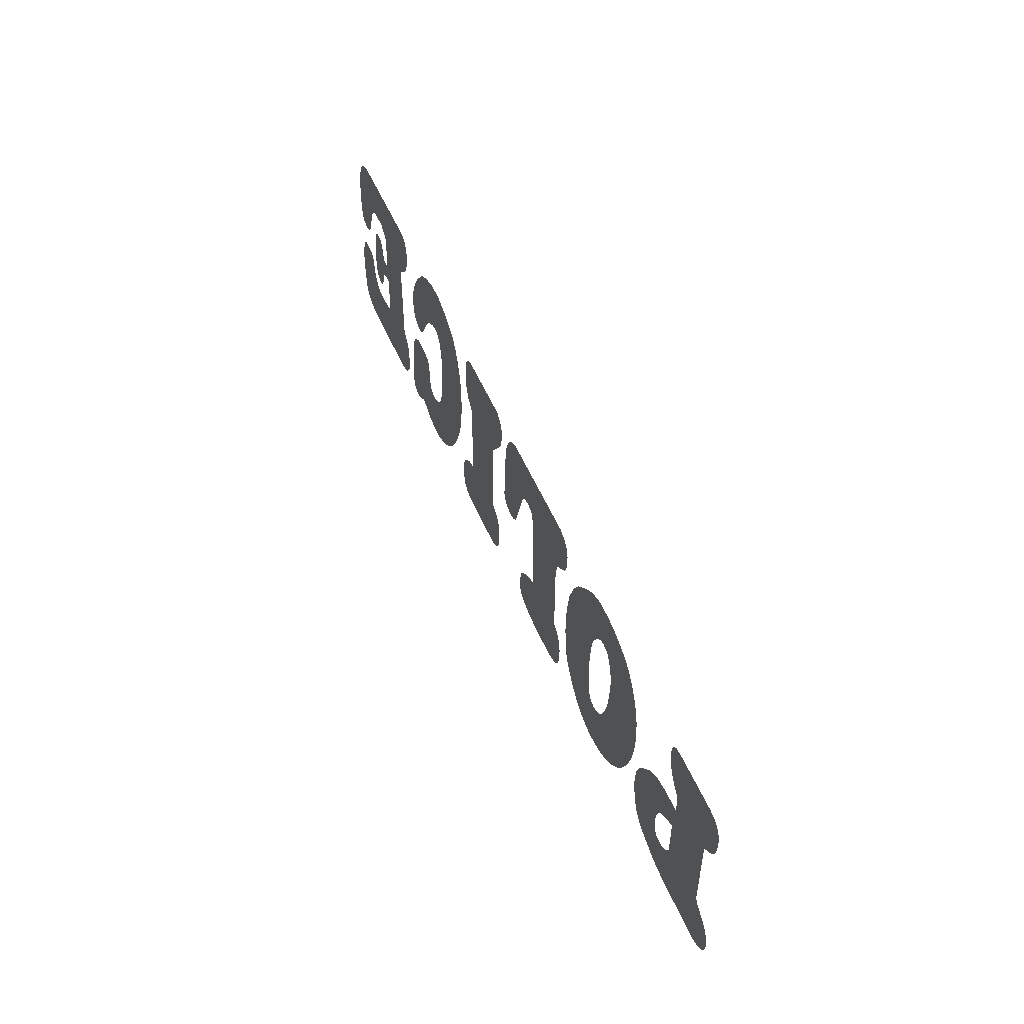
<metadata>
{"format":"obj","ext":"obj","renderer":"f3d","projection":"perspective","resolution":1024,"background":"white","views":[{"elev":50.5,"azim":-112.0,"up":"+Y"}]}
</metadata>
<code>
v -3.65 0.275 -2
v -3.725 0.3 -2
v -3.825 0.4125 -2
v -3.825 0.5875 -2
v -3.65 0.275 -2
v -3.825 0.5875 -2
v -3.8 0.6625 -2
v -3.7 0.7625 -2
v -3.112 0.275 -2
v -3.65 0.275 -2
v -3.7 0.7625 -2
v -3.663 0.7875 -2
v -2.812 0.35 -2
v -3.112 0.275 -2
v -3.612 0.85 -2
v -3.038 0.675 -2
v -3.15 1.15 -2
v -3.15 0.8 -2
v -3.612 0.85 -2
v -3.612 1.587 -2
v -3.15 1.15 -2
v -3.612 1.587 -2
v -3.175 1.413 -2
v -3.15 1.15 -2
v -3.175 1.413 -2
v -3 1.413 -2
v -3.075 1.125 -2
v -2.75 1.312 -2
v -3 1.075 -2
v -3 1.413 -2
v -2.875 1.387 -2
v -2.913 0.9375 -2
v -2.75 1.312 -2
v -2.663 1.212 -2
v -2.9 0.85 -2
v -2.525 0.85 -2
v -2.9 0.85 -2
v -2.663 1.212 -2
v -2.587 1.113 -2
v -2.925 0.7 -2
v -2.525 0.85 -2
v -2.538 0.725 -2
v -2.95 0.675 -2
v -2.7 0.4 -2
v -2.95 0.675 -2
v -2.538 0.725 -2
v -2.562 0.6 -2
v -3.038 0.675 -2
v -2.95 0.675 -2
v -2.7 0.4 -2
v -2.812 0.35 -2
v -3.612 1.587 -2
v -3.688 1.65 -2
v -3.763 1.788 -2
v -3.763 2 -2
v -3.612 1.587 -2
v -3.763 2 -2
v -3.725 2.062 -2
v -3.6 2.112 -2
v -3.612 1.587 -2
v -3.6 2.112 -2
v -3.15 2.112 -2
v -3.175 1.587 -2
v -3.175 1.413 -2
v -3.612 1.587 -2
v -3.175 1.587 -2
v -3.05 1.762 -2
v -3.175 1.587 -2
v -3.15 2.112 -2
v -3.038 2.075 -2
v -3.025 1.825 -2
v -3.05 1.762 -2
v -3.038 2.075 -2
v -3.013 1.913 -2
v -1.75 0.7625 -2
v -1.7 0.3 -2
v -1.875 0.325 -2
v -2.013 0.375 -2
v -1.825 0.7875 -2
v -1.75 0.7625 -2
v -2.013 0.375 -2
v -2.138 0.475 -2
v -1.875 0.8375 -2
v -1.825 0.7875 -2
v -2.138 0.475 -2
v -2.212 0.55 -2
v -2.312 0.7 -2
v -2.362 0.8 -2
v -1.95 0.9875 -2
v -2.263 0.6125 -2
v -2 1.55 -2
v -2.475 1.55 -2
v -2.45 1.675 -2
v -1.975 1.637 -2
v -2.3 1.962 -2
v -2.237 2.025 -2
v -1.9 1.738 -2
v -1.925 1.725 -2
v -1.8 1.738 -2
v -1.9 2.15 -2
v -1.75 2.15 -2
v -1.762 1.7 -2
v -1.762 1.7 -2
v -1.75 2.15 -2
v -1.613 2.1 -2
v -1.725 1.65 -2
v -0.75 0.3 -2
v -0.9875 0.35 -2
v -1.05 0.4625 -2
v -1.062 0.5375 -2
v -0.55 0.3 -2
v -0.75 0.3 -2
v -1.062 0.5375 -2
v -0.3 0.35 -2
v -0.3 0.35 -2
v -1.062 0.5375 -2
v -1 0.8 -2
v -0.2125 0.4375 -2
v -0.2125 0.4375 -2
v -1 0.8 -2
v -0.9375 0.85 -2
v -0.2125 0.6 -2
v -0.3125 0.7625 -2
v -0.2125 0.6 -2
v -0.9375 0.85 -2
v -0.475 0.85 -2
v -0.475 0.85 -2
v -0.9375 0.85 -2
v -0.9375 1.55 -2
v -0.475 1.55 -2
v -0.475 1.55 -2
v -0.9375 1.55 -2
v -0.975 1.65 -2
v -0.45 1.675 -2
v -0.45 1.675 -2
v -0.975 1.65 -2
v -1.025 1.688 -2
v -0.425 1.712 -2
v -1.137 1.825 -2
v -0.35 1.738 -2
v -1.025 1.688 -2
v -1.1 1.75 -2
v -0.35 1.738 -2
v -1.137 2.05 -2
v -1 2.15 -2
v 0.125 1.75 -2
v 0.125 1.75 -2
v -1 2.15 -2
v -0.1 2.15 -2
v 0.05 2.05 -2
v -0.25 1.675 -2
v 0.125 1.75 -2
v 0.15 1.3 -2
v -0.125 1.3 -2
v -0.05 1.2 -2
v -0.125 1.3 -2
v 0.15 1.3 -2
v 0.075 1.2 -2
v 0.5 0.325 -2
v 0.3375 0.375 -2
v 0.275 0.55 -2
v 0.275 0.7 -2
v 0.5 0.325 -2
v 0.275 0.7 -2
v 0.3 0.7625 -2
v 0.4125 0.85 -2
v 0.95 0.325 -2
v 0.5 0.325 -2
v 0.4125 0.85 -2
v 1.05 0.3375 -2
v 1.125 0.475 -2
v 1.05 0.3375 -2
v 0.4125 0.85 -2
v 1.125 0.625 -2
v 1.05 0.775 -2
v 1.125 0.625 -2
v 0.4125 0.85 -2
v 0.8875 0.85 -2
v 0.8875 0.85 -2
v 0.4125 0.85 -2
v 0.4125 1.575 -2
v 0.8875 1.575 -2
v 0.8875 1.575 -2
v 0.4125 1.575 -2
v 0.325 1.675 -2
v 1 1.738 -2
v 1.012 1.825 -2
v 1 1.738 -2
v 0.325 1.675 -2
v 0.2125 1.875 -2
v 1.012 2.025 -2
v 1.012 1.825 -2
v 0.2125 1.875 -2
v 0.2 1.95 -2
v 1.012 2.025 -2
v 0.2 1.95 -2
v 0.2 2.025 -2
v 0.9 2.15 -2
v 0.3 2.15 -2
v 0.9 2.15 -2
v 0.2 2.025 -2
v 0.2375 2.1 -2
v 1.887 0.325 -2
v 1.887 0.775 -2
v 1.938 0.8 -2
v 2.087 0.3875 -2
v 2.175 0.4375 -2
v 2.087 0.3875 -2
v 1.938 0.8 -2
v 1.962 0.875 -2
v 2.175 0.4375 -2
v 1.962 0.875 -2
v 2.438 0.45 -2
v 2.25 0.375 -2
v 2.25 0.375 -2
v 2.438 0.45 -2
v 2.4 0.375 -2
v 2.3 0.35 -2
v 2.35 0.35 -2
v 2.3 0.35 -2
v 2.4 0.375 -2
v 2.438 0.45 -2
v 1.962 0.875 -2
v 1.975 1.075 -2
v 2.413 0.85 -2
v 2.325 1.1 -2
v 2.413 0.85 -2
v 1.975 1.075 -2
v 2.25 1.15 -2
v 2.075 1.15 -2
v 2.25 1.15 -2
v 1.975 1.075 -2
v 2.013 1.125 -2
v 1.613 1.45 -2
v 1.137 1.387 -2
v 1.15 1.65 -2
v 1.637 1.6 -2
v 3.5 0.325 -2
v 2.8 0.325 -2
v 2.625 0.3875 -2
v 3.7 0.375 -2
v 3.763 0.425 -2
v 3.7 0.375 -2
v 2.625 0.3875 -2
v 2.55 0.5375 -2
v 3.763 0.425 -2
v 2.55 0.5375 -2
v 2.55 0.7 -2
v 3.8 0.7 -2
v 3.35 0.775 -2
v 3.8 0.7 -2
v 2.55 0.7 -2
v 3.125 0.7875 -2
v 3.8 0.85 -2
v 3.8 0.7 -2
v 3.35 0.775 -2
v 3.4 0.8125 -2
v 3.438 0.8625 -2
v 3.75 1.05 -2
v 3.8 0.85 -2
v 3.4 0.8125 -2
v 3.05 0.8625 -2
v 2.55 0.7 -2
v 2.6 0.825 -2
v 2.65 0.9 -2
v 3.05 1.175 -2
v 3.05 0.8625 -2
v 2.65 0.9 -2
v 2.65 1.65 -2
v 3.05 1.175 -2
v 2.65 1.65 -2
v 3.05 1.363 -2
v 3.05 1.175 -2
v 3.05 1.363 -2
v 3.15 1.363 -2
v 3.163 1.175 -2
v 3.163 1.175 -2
v 3.15 1.363 -2
v 3.375 1.363 -2
v 3.4 1.15 -2
v 3.163 1.175 -2
v 3.4 1.15 -2
v 3.388 1 -2
v 3.225 1 -2
v 3.25 0.9625 -2
v 3.225 1 -2
v 3.388 1 -2
v 3.3 0.95 -2
v 3.35 1.5 -2
v 3.375 1.363 -2
v 3.15 1.363 -2
v 3.175 1.5 -2
v 3.35 1.5 -2
v 3.175 1.5 -2
v 3.212 1.55 -2
v 3.312 1.55 -2
v 3.05 1.7 -2
v 3.05 1.363 -2
v 2.65 1.65 -2
v 2.525 1.75 -2
v 3.05 1.7 -2
v 2.525 1.75 -2
v 2.45 1.925 -2
v 3.15 1.788 -2
v 3.15 1.788 -2
v 2.45 1.925 -2
v 2.45 2.05 -2
v 2.55 2.175 -2
v 3.15 1.788 -2
v 2.55 2.175 -2
v 3.5 2.175 -2
v 3.325 1.788 -2
v 3.325 1.788 -2
v 3.5 2.175 -2
v 3.638 2.1 -2
v 3.737 1.8 -2
v 3.438 1.65 -2
v 3.737 1.8 -2
v 3.75 1.65 -2
v 3.5 1.462 -2
v 3.5 1.462 -2
v 3.75 1.65 -2
v 3.737 1.462 -2
v 3.538 1.4 -2
v 3.65 1.375 -2
v 3.538 1.4 -2
v 3.737 1.462 -2
v 3.7 1.387 -2
v -3.725 0.3 -2
v -3.788 0.35 -2
v -3.825 0.4125 -2
v -3.825 0.4125 -2
v -3.837 0.5 -2
v -3.825 0.5875 -2
v -3.8 0.6625 -2
v -3.75 0.725 -2
v -3.7 0.7625 -2
v -3.112 0.275 -2
v -3.663 0.7875 -2
v -3.638 0.8125 -2
v -3.112 0.275 -2
v -3.638 0.8125 -2
v -3.612 0.85 -2
v -3.688 1.65 -2
v -3.737 1.712 -2
v -3.763 1.788 -2
v -3.763 1.788 -2
v -3.775 1.9 -2
v -3.763 2 -2
v -3.725 2.062 -2
v -3.675 2.1 -2
v -3.6 2.112 -2
v -3.038 2.075 -2
v -3.15 2.112 -2
v -3.075 2.1 -2
v -3.013 1.913 -2
v -3.038 2.075 -2
v -3.013 2 -2
v -3.175 1.587 -2
v -3.05 1.762 -2
v -3.1 1.675 -2
v -2.525 0.85 -2
v -2.587 1.113 -2
v -2.538 0.975 -2
v -2.7 0.4 -2
v -2.562 0.6 -2
v -2.612 0.4875 -2
v -3.112 0.275 -2
v -2.812 0.35 -2
v -2.95 0.3 -2
v -3.1 0.7125 -2
v -3.612 0.85 -2
v -3.15 0.8 -2
v -3.038 0.675 -2
v -3.612 0.85 -2
v -3.1 0.7125 -2
v -2.925 0.7 -2
v -2.9 0.775 -2
v -2.525 0.85 -2
v -2.9 0.775 -2
v -2.9 0.85 -2
v -2.525 0.85 -2
v -2.913 0.9375 -2
v -2.95 1.025 -2
v -2.75 1.312 -2
v -2.95 1.025 -2
v -3 1.075 -2
v -2.75 1.312 -2
v -3 1.075 -2
v -3.075 1.125 -2
v -3 1.413 -2
v -1.913 0.9 -2
v -1.875 0.8375 -2
v -2.212 0.55 -2
v -2.263 0.6125 -2
v -2.263 0.6125 -2
v -1.95 0.9875 -2
v -1.913 0.9 -2
v -1.975 1.075 -2
v -1.95 0.9875 -2
v -2.362 0.8 -2
v -2.413 0.925 -2
v -1.988 1.15 -2
v -1.975 1.075 -2
v -2.413 0.925 -2
v -2.45 1.05 -2
v -2 1.25 -2
v -1.988 1.15 -2
v -2.45 1.05 -2
v -2.475 1.2 -2
v -2.013 1.387 -2
v -2 1.25 -2
v -2.475 1.2 -2
v -2.487 1.375 -2
v -2.013 1.475 -2
v -2.013 1.387 -2
v -2.487 1.375 -2
v -2.475 1.55 -2
v -2.013 1.475 -2
v -2.475 1.55 -2
v -2 1.55 -2
v -1.975 1.637 -2
v -2.45 1.675 -2
v -2.4 1.8 -2
v -1.95 1.688 -2
v -1.95 1.688 -2
v -2.4 1.8 -2
v -2.35 1.887 -2
v -1.925 1.725 -2
v -1.925 1.725 -2
v -2.35 1.887 -2
v -2.3 1.962 -2
v -1.9 1.738 -2
v -2.237 2.025 -2
v -2.125 2.087 -2
v -1.85 1.75 -2
v -1.85 1.75 -2
v -2.125 2.087 -2
v -2.013 2.125 -2
v -1.8 1.738 -2
v -1.8 1.738 -2
v -2.013 2.125 -2
v -1.9 2.15 -2
v -1.725 1.65 -2
v -1.613 2.1 -2
v -1.488 2 -2
v -1.688 1.587 -2
v -1.688 1.587 -2
v -1.488 2 -2
v -1.363 1.875 -2
v -1.663 1.525 -2
v -1.663 1.525 -2
v -1.363 1.875 -2
v -1.288 1.75 -2
v -1.65 1.45 -2
v -1.65 1.45 -2
v -1.288 1.75 -2
v -1.212 1.562 -2
v -1.637 1.35 -2
v -1.637 1.35 -2
v -1.212 1.562 -2
v -1.175 1.35 -2
v -1.625 1.188 -2
v -1.625 1.188 -2
v -1.175 1.35 -2
v -1.163 1.2 -2
v -1.625 1.062 -2
v -1.625 1.062 -2
v -1.163 1.2 -2
v -1.163 1.05 -2
v -1.637 0.95 -2
v -1.637 0.95 -2
v -1.163 1.05 -2
v -1.175 0.9 -2
v -1.65 0.8625 -2
v -1.65 0.8625 -2
v -1.175 0.9 -2
v -1.188 0.7875 -2
v -1.663 0.825 -2
v -1.663 0.825 -2
v -1.188 0.7875 -2
v -1.225 0.6875 -2
v -1.675 0.8 -2
v -1.675 0.8 -2
v -1.225 0.6875 -2
v -1.275 0.6 -2
v -1.7 0.775 -2
v -1.7 0.775 -2
v -1.275 0.6 -2
v -1.35 0.5 -2
v -1.45 0.4 -2
v -1.75 0.7625 -2
v -1.7 0.775 -2
v -1.45 0.4 -2
v -1.562 0.3375 -2
v -1.7 0.3 -2
v -1.75 0.7625 -2
v -1.562 0.3375 -2
v -0.75 0.3 -2
v -0.9 0.3125 -2
v -0.9875 0.35 -2
v -0.9875 0.35 -2
v -1.025 0.4 -2
v -1.05 0.4625 -2
v -1 0.8 -2
v -1.062 0.5375 -2
v -1.062 0.6375 -2
v -1.038 0.7375 -2
v -0.35 1.738 -2
v -1.137 1.825 -2
v -1.15 1.9 -2
v -1.15 1.975 -2
v -0.35 1.738 -2
v -1.15 1.975 -2
v -1.137 2.05 -2
v -1.137 2.05 -2
v -1.087 2.112 -2
v -1 2.15 -2
v 0.05 2.05 -2
v -0.1 2.15 -2
v -0.0125 2.112 -2
v 0.125 1.75 -2
v 0.05 2.05 -2
v 0.1 1.925 -2
v 0.075 1.2 -2
v 0.15 1.3 -2
v 0.125 1.238 -2
v 0.0125 1.188 -2
v -0.05 1.2 -2
v 0.075 1.2 -2
v -0.05 1.2 -2
v -0.1 1.238 -2
v -0.125 1.3 -2
v -0.25 1.675 -2
v -0.2875 1.712 -2
v 0.125 1.75 -2
v -0.2875 1.712 -2
v -0.35 1.738 -2
v 0.125 1.75 -2
v -1.025 1.688 -2
v -0.35 1.738 -2
v -0.425 1.712 -2
v -0.3125 0.7625 -2
v -0.475 0.85 -2
v -0.3875 0.8125 -2
v -0.2125 0.6 -2
v -0.3125 0.7625 -2
v -0.2375 0.6875 -2
v -0.2125 0.4375 -2
v -0.2125 0.6 -2
v -0.2 0.5125 -2
v -0.3 0.35 -2
v -0.2125 0.4375 -2
v -0.2375 0.3875 -2
v -0.55 0.3 -2
v -0.3 0.35 -2
v -0.4125 0.3125 -2
v 0.5 0.325 -2
v 0.4 0.3375 -2
v 0.3375 0.375 -2
v 0.3375 0.375 -2
v 0.2875 0.45 -2
v 0.275 0.55 -2
v 0.3 0.7625 -2
v 0.35 0.825 -2
v 0.4125 0.85 -2
v 0.325 1.675 -2
v 0.2375 1.8 -2
v 0.2125 1.875 -2
v 1.012 2.025 -2
v 0.9 2.15 -2
v 0.975 2.1 -2
v 0.8875 1.575 -2
v 1 1.738 -2
v 0.9625 1.65 -2
v 1.05 0.775 -2
v 0.8875 0.85 -2
v 0.9875 0.825 -2
v 1.125 0.625 -2
v 1.05 0.775 -2
v 1.1 0.7125 -2
v 1.05 0.3375 -2
v 1.125 0.475 -2
v 1.113 0.4 -2
v 2.413 0.85 -2
v 2.325 1.1 -2
v 2.388 0.9875 -2
v 2.4 0.375 -2
v 2.438 0.45 -2
v 2.425 0.4 -2
v 1.887 0.325 -2
v 2.087 0.3875 -2
v 2.013 0.35 -2
v 1.887 0.775 -2
v 1.887 0.325 -2
v 1.788 0.325 -2
v 1.837 0.775 -2
v 1.837 0.775 -2
v 1.788 0.325 -2
v 1.65 0.375 -2
v 1.788 0.8 -2
v 1.788 0.8 -2
v 1.65 0.375 -2
v 1.538 0.45 -2
v 1.75 0.825 -2
v 1.75 0.825 -2
v 1.538 0.45 -2
v 1.438 0.55 -2
v 1.7 0.8875 -2
v 1.7 0.8875 -2
v 1.438 0.55 -2
v 1.35 0.675 -2
v 1.675 0.95 -2
v 1.675 0.95 -2
v 1.35 0.675 -2
v 1.288 0.7875 -2
v 1.65 1.025 -2
v 1.65 1.025 -2
v 1.288 0.7875 -2
v 1.238 0.9 -2
v 1.637 1.1 -2
v 1.637 1.1 -2
v 1.238 0.9 -2
v 1.2 1 -2
v 1.625 1.212 -2
v 1.625 1.212 -2
v 1.2 1 -2
v 1.163 1.15 -2
v 1.613 1.35 -2
v 1.613 1.35 -2
v 1.163 1.15 -2
v 1.137 1.387 -2
v 1.613 1.45 -2
v 1.637 1.6 -2
v 1.15 1.65 -2
v 1.175 1.762 -2
v 1.663 1.675 -2
v 1.663 1.675 -2
v 1.175 1.762 -2
v 1.2 1.85 -2
v 1.688 1.712 -2
v 1.688 1.712 -2
v 1.2 1.85 -2
v 1.25 1.962 -2
v 1.725 1.738 -2
v 1.725 1.738 -2
v 1.25 1.962 -2
v 1.3 2.05 -2
v 1.775 1.738 -2
v 1.775 1.738 -2
v 1.3 2.05 -2
v 1.387 2.112 -2
v 1.5 2.175 -2
v 1.825 1.725 -2
v 1.775 1.738 -2
v 1.5 2.175 -2
v 1.65 2.225 -2
v 1.875 1.7 -2
v 1.825 1.725 -2
v 1.65 2.225 -2
v 1.8 2.225 -2
v 1.913 1.675 -2
v 1.875 1.7 -2
v 1.8 2.225 -2
v 1.95 2.175 -2
v 1.95 1.637 -2
v 1.913 1.675 -2
v 1.95 2.175 -2
v 2.05 2.112 -2
v 1.988 1.587 -2
v 1.95 1.637 -2
v 2.05 2.112 -2
v 2.163 1.988 -2
v 2.025 1.525 -2
v 1.988 1.587 -2
v 2.163 1.988 -2
v 2.25 1.85 -2
v 2.025 1.525 -2
v 2.25 1.85 -2
v 2.3 1.75 -2
v 2.05 1.475 -2
v 2.05 1.475 -2
v 2.3 1.75 -2
v 2.325 1.65 -2
v 2.075 1.438 -2
v 2.075 1.438 -2
v 2.325 1.65 -2
v 2.337 1.55 -2
v 2.1 1.4 -2
v 2.1 1.4 -2
v 2.337 1.55 -2
v 2.325 1.45 -2
v 2.125 1.363 -2
v 2.125 1.363 -2
v 2.325 1.45 -2
v 2.288 1.375 -2
v 2.163 1.337 -2
v 2.2 1.337 -2
v 2.163 1.337 -2
v 2.288 1.375 -2
v 2.25 1.35 -2
v 2.8 0.325 -2
v 2.688 0.35 -2
v 2.625 0.3875 -2
v 2.625 0.3875 -2
v 2.575 0.45 -2
v 2.55 0.5375 -2
v 2.55 0.7 -2
v 2.562 0.775 -2
v 2.6 0.825 -2
v 2.65 1.65 -2
v 2.587 1.688 -2
v 2.525 1.75 -2
v 2.45 2.05 -2
v 2.475 2.125 -2
v 2.55 2.175 -2
v 3.638 2.1 -2
v 3.5 2.175 -2
v 3.575 2.15 -2
v 3.737 1.8 -2
v 3.638 2.1 -2
v 3.7 1.975 -2
v 3.65 1.375 -2
v 3.587 1.375 -2
v 3.538 1.4 -2
v 3.438 1.65 -2
v 3.4 1.725 -2
v 3.737 1.8 -2
v 3.4 1.725 -2
v 3.325 1.788 -2
v 3.737 1.8 -2
v 3.312 1.55 -2
v 3.212 1.55 -2
v 3.263 1.562 -2
v 3.3 0.95 -2
v 3.388 1 -2
v 3.35 0.9625 -2
v 2.55 0.7 -2
v 3.075 0.8125 -2
v 3.125 0.7875 -2
v 2.55 0.7 -2
v 3.05 0.8625 -2
v 3.075 0.8125 -2
v 3.438 0.8625 -2
v 3.475 0.95 -2
v 3.75 1.05 -2
v 3.75 1.05 -2
v 3.475 0.95 -2
v 3.487 1.062 -2
v 3.513 1.1 -2
v 3.725 1.1 -2
v 3.75 1.05 -2
v 3.513 1.1 -2
v 3.55 1.125 -2
v 3.725 1.1 -2
v 3.55 1.125 -2
v 3.638 1.137 -2
v 3.7 1.125 -2
v 3.8 0.85 -2
v 3.75 1.05 -2
v 3.775 0.9875 -2
v 3.763 0.425 -2
v 3.8 0.7 -2
v 3.788 0.5125 -2
v 3.5 0.325 -2
v 3.7 0.375 -2
v 3.625 0.3375 -2
v 2.525 1.75 -2
v 2.487 1.812 -2
v 2.45 1.925 -2
g mesh6933970
f 1 2 3
f 3 4 1
f 5 6 7
f 7 8 5
f 9 10 11
f 11 12 9
f 13 14 15
f 15 16 13
f 17 18 19
f 19 20 17
f 21 22 23
f 24 25 26
f 26 27 24
f 28 29 30
f 30 31 28
f 32 33 34
f 34 35 32
f 36 37 38
f 38 39 36
f 40 41 42
f 42 43 40
f 44 45 46
f 46 47 44
f 48 49 50
f 50 51 48
f 52 53 54
f 54 55 52
f 56 57 58
f 58 59 56
f 60 61 62
f 62 63 60
f 64 65 66
f 67 68 69
f 69 70 67
f 71 72 73
f 73 74 71
f 75 76 77
f 77 78 75
f 79 80 81
f 81 82 79
f 83 84 85
f 85 86 83
f 87 88 89
f 89 90 87
f 91 92 93
f 93 94 91
f 95 96 97
f 97 98 95
f 99 100 101
f 101 102 99
f 103 104 105
f 105 106 103
f 107 108 109
f 109 110 107
f 111 112 113
f 113 114 111
f 115 116 117
f 117 118 115
f 119 120 121
f 121 122 119
f 123 124 125
f 125 126 123
f 127 128 129
f 129 130 127
f 131 132 133
f 133 134 131
f 135 136 137
f 137 138 135
f 139 140 141
f 141 142 139
f 143 144 145
f 145 146 143
f 147 148 149
f 149 150 147
f 151 152 153
f 153 154 151
f 155 156 157
f 157 158 155
f 159 160 161
f 161 162 159
f 163 164 165
f 165 166 163
f 167 168 169
f 169 170 167
f 171 172 173
f 173 174 171
f 175 176 177
f 177 178 175
f 179 180 181
f 181 182 179
f 183 184 185
f 185 186 183
f 187 188 189
f 189 190 187
f 191 192 193
f 193 194 191
f 195 196 197
f 197 198 195
f 199 200 201
f 201 202 199
f 203 204 205
f 205 206 203
f 207 208 209
f 209 210 207
f 211 212 213
f 213 214 211
f 215 216 217
f 217 218 215
f 219 220 221
f 222 223 224
f 224 225 222
f 226 227 228
f 228 229 226
f 230 231 232
f 232 233 230
f 234 235 236
f 236 237 234
f 238 239 240
f 240 241 238
f 242 243 244
f 244 245 242
f 246 247 248
f 248 249 246
f 250 251 252
f 252 253 250
f 254 255 256
f 256 257 254
f 258 259 260
f 260 261 258
f 262 263 264
f 264 265 262
f 266 267 268
f 268 269 266
f 270 271 272
f 273 274 275
f 275 276 273
f 277 278 279
f 279 280 277
f 281 282 283
f 283 284 281
f 285 286 287
f 287 288 285
f 289 290 291
f 291 292 289
f 293 294 295
f 295 296 293
f 297 298 299
f 299 300 297
f 301 302 303
f 303 304 301
f 305 306 307
f 307 308 305
f 309 310 311
f 311 312 309
f 313 314 315
f 315 316 313
f 317 318 319
f 319 320 317
f 321 322 323
f 323 324 321
f 325 326 327
f 327 328 325
f 329 330 331
f 332 333 334
f 335 336 337
f 338 339 340
f 341 342 343
f 344 345 346
f 347 348 349
f 350 351 352
f 353 354 355
f 356 357 358
f 359 360 361
f 362 363 364
f 365 366 367
f 368 369 370
f 371 372 373
f 374 375 376
f 377 378 379
f 380 381 382
f 383 384 385
f 386 387 388
f 389 390 391
f 392 393 394
f 394 395 392
f 396 397 398
f 399 400 401
f 401 402 399
f 403 404 405
f 405 406 403
f 407 408 409
f 409 410 407
f 411 412 413
f 413 414 411
f 415 416 417
f 417 418 415
f 419 420 421
f 422 423 424
f 424 425 422
f 426 427 428
f 428 429 426
f 430 431 432
f 433 434 435
f 435 436 433
f 437 438 439
f 439 440 437
f 441 442 443
f 444 445 446
f 446 447 444
f 448 449 450
f 450 451 448
f 452 453 454
f 454 455 452
f 456 457 458
f 458 459 456
f 460 461 462
f 462 463 460
f 464 465 466
f 466 467 464
f 468 469 470
f 470 471 468
f 472 473 474
f 474 475 472
f 476 477 478
f 478 479 476
f 480 481 482
f 482 483 480
f 484 485 486
f 486 487 484
f 488 489 490
f 490 491 488
f 492 493 494
f 494 495 492
f 496 497 498
f 499 500 501
f 502 503 504
f 505 506 507
f 507 508 505
f 509 510 511
f 511 512 509
f 513 514 515
f 516 517 518
f 519 520 521
f 522 523 524
f 525 526 527
f 528 529 530
f 531 532 533
f 534 535 536
f 537 538 539
f 540 541 542
f 543 544 545
f 546 547 548
f 549 550 551
f 552 553 554
f 555 556 557
f 558 559 560
f 561 562 563
f 564 565 566
f 567 568 569
f 570 571 572
f 573 574 575
f 576 577 578
f 579 580 581
f 582 583 584
f 585 586 587
f 588 589 590
f 591 592 593
f 594 595 596
f 596 597 594
f 598 599 600
f 600 601 598
f 602 603 604
f 604 605 602
f 606 607 608
f 608 609 606
f 610 611 612
f 612 613 610
f 614 615 616
f 616 617 614
f 618 619 620
f 620 621 618
f 622 623 624
f 624 625 622
f 626 627 628
f 628 629 626
f 630 631 632
f 632 633 630
f 634 635 636
f 636 637 634
f 638 639 640
f 640 641 638
f 642 643 644
f 644 645 642
f 646 647 648
f 648 649 646
f 650 651 652
f 652 653 650
f 654 655 656
f 656 657 654
f 658 659 660
f 660 661 658
f 662 663 664
f 664 665 662
f 666 667 668
f 668 669 666
f 670 671 672
f 672 673 670
f 674 675 676
f 676 677 674
f 678 679 680
f 680 681 678
f 682 683 684
f 684 685 682
f 686 687 688
f 688 689 686
f 690 691 692
f 692 693 690
f 694 695 696
f 696 697 694
f 698 699 700
f 700 701 698
f 702 703 704
f 705 706 707
f 708 709 710
f 711 712 713
f 714 715 716
f 717 718 719
f 720 721 722
f 723 724 725
f 726 727 728
f 729 730 731
f 732 733 734
f 735 736 737
f 738 739 740
f 741 742 743
f 744 745 746
f 747 748 749
f 749 750 747
f 751 752 753
f 753 754 751
f 755 756 757
f 757 758 755
f 759 760 761
f 762 763 764
f 765 766 767
f 768 769 770

</code>
